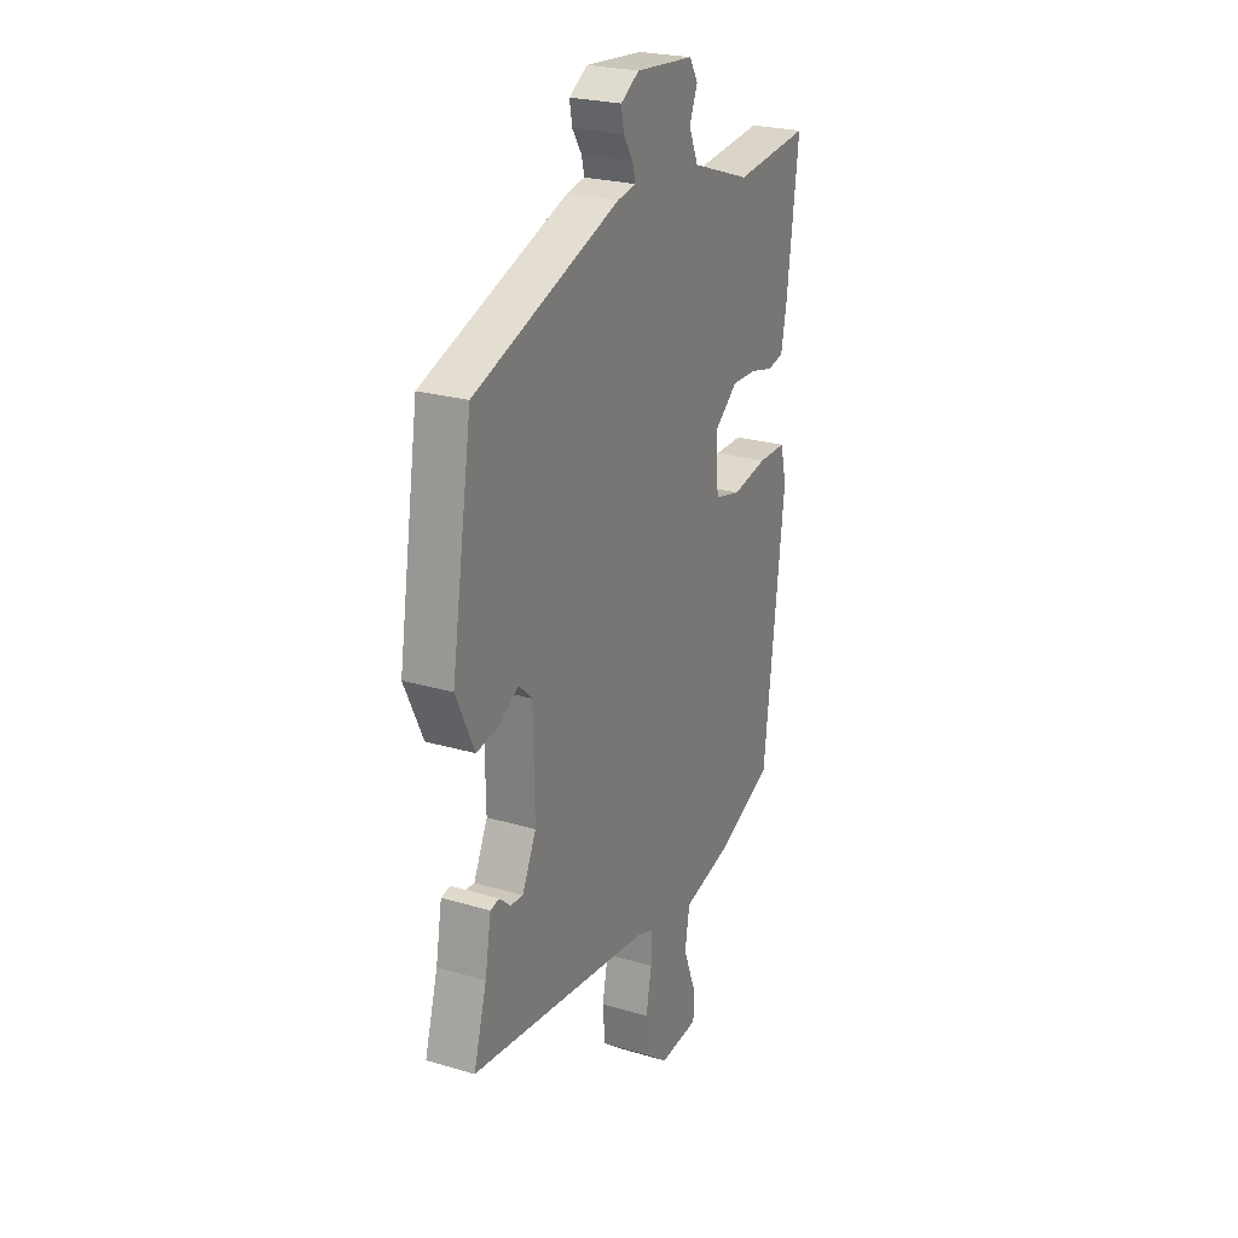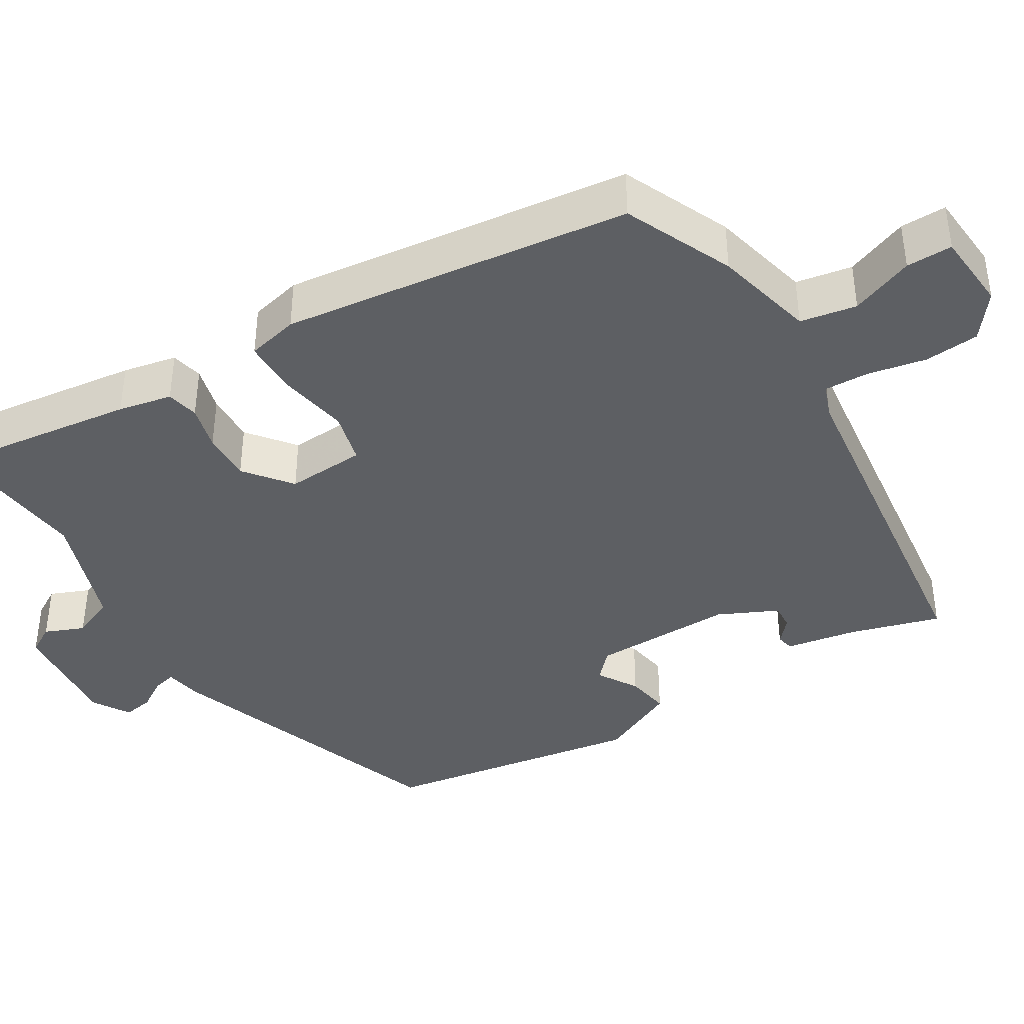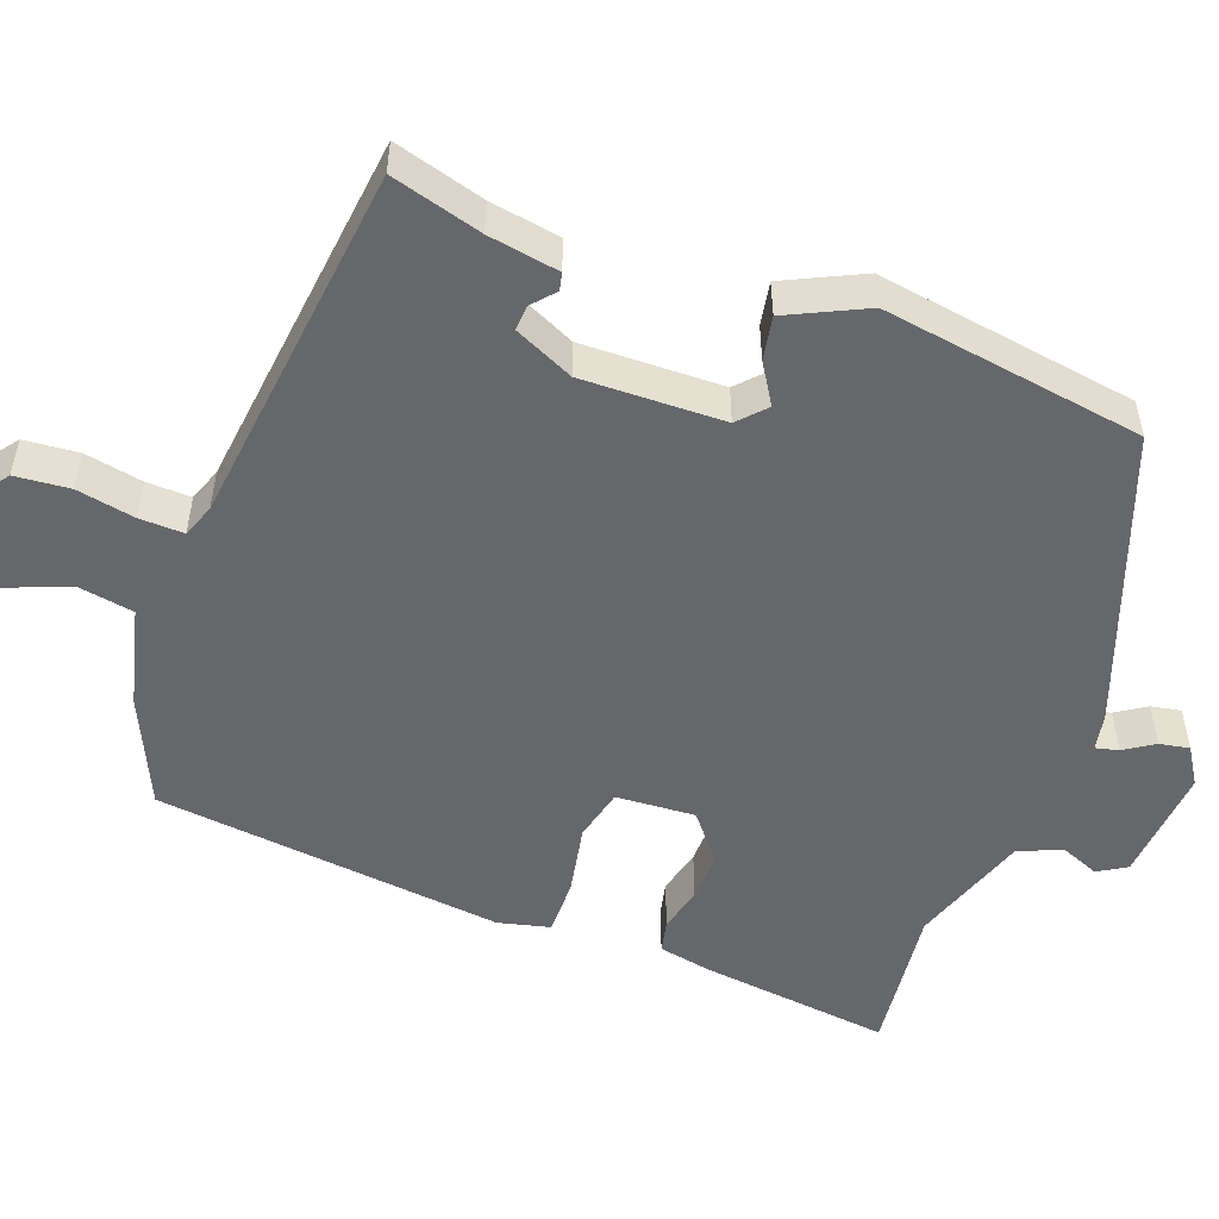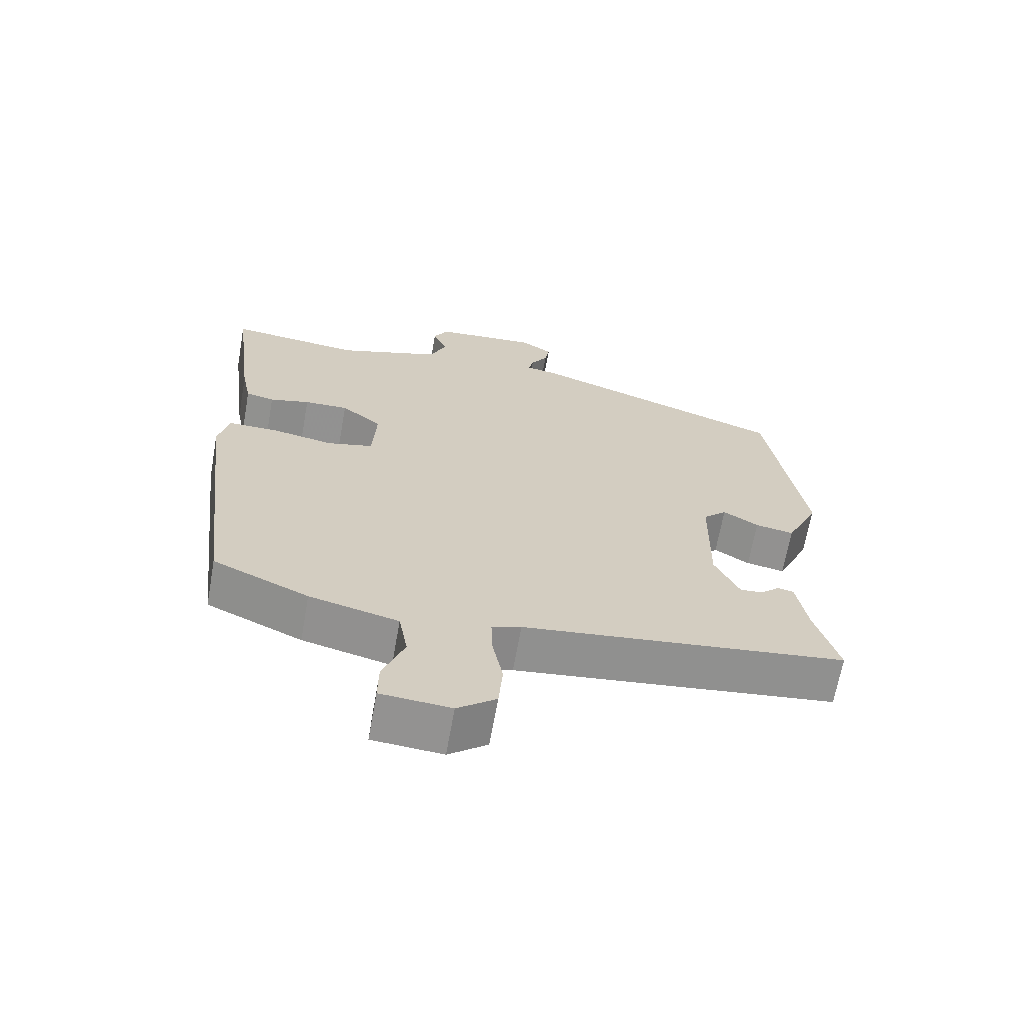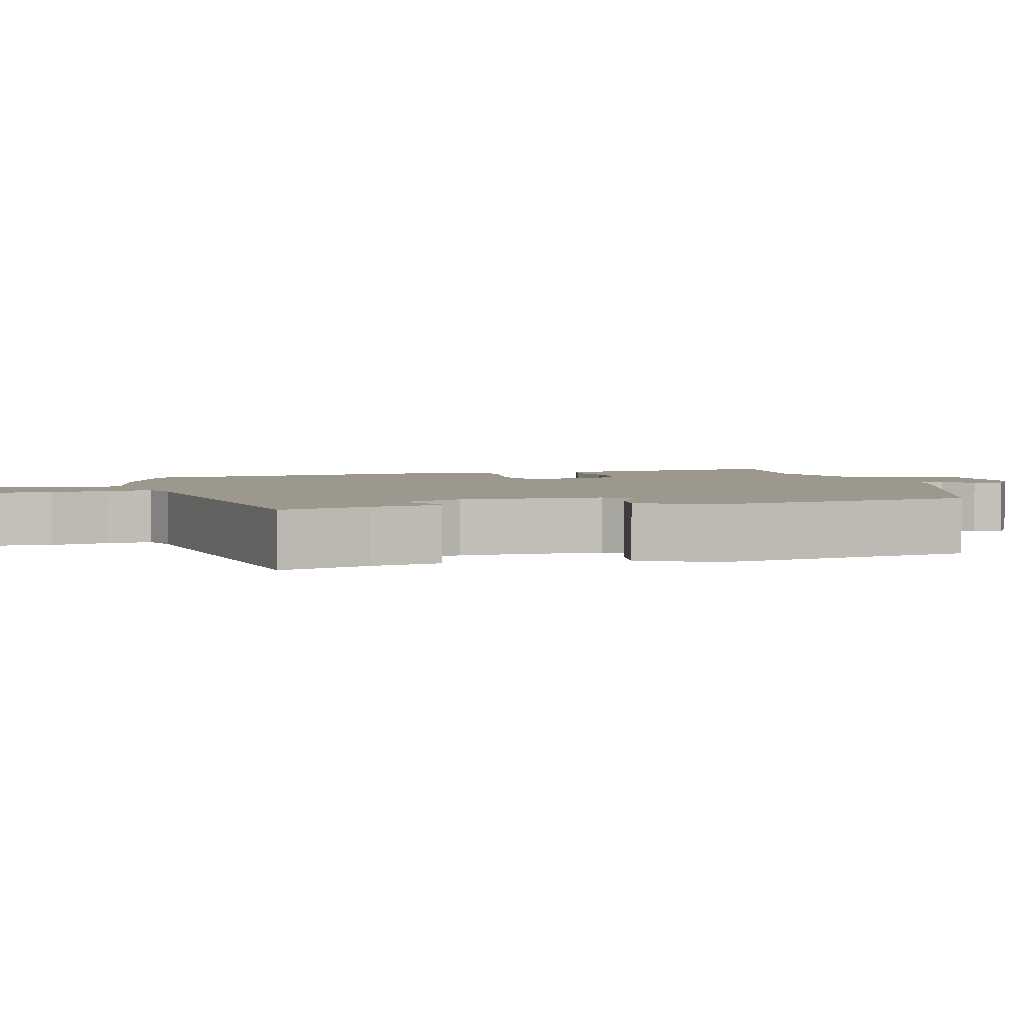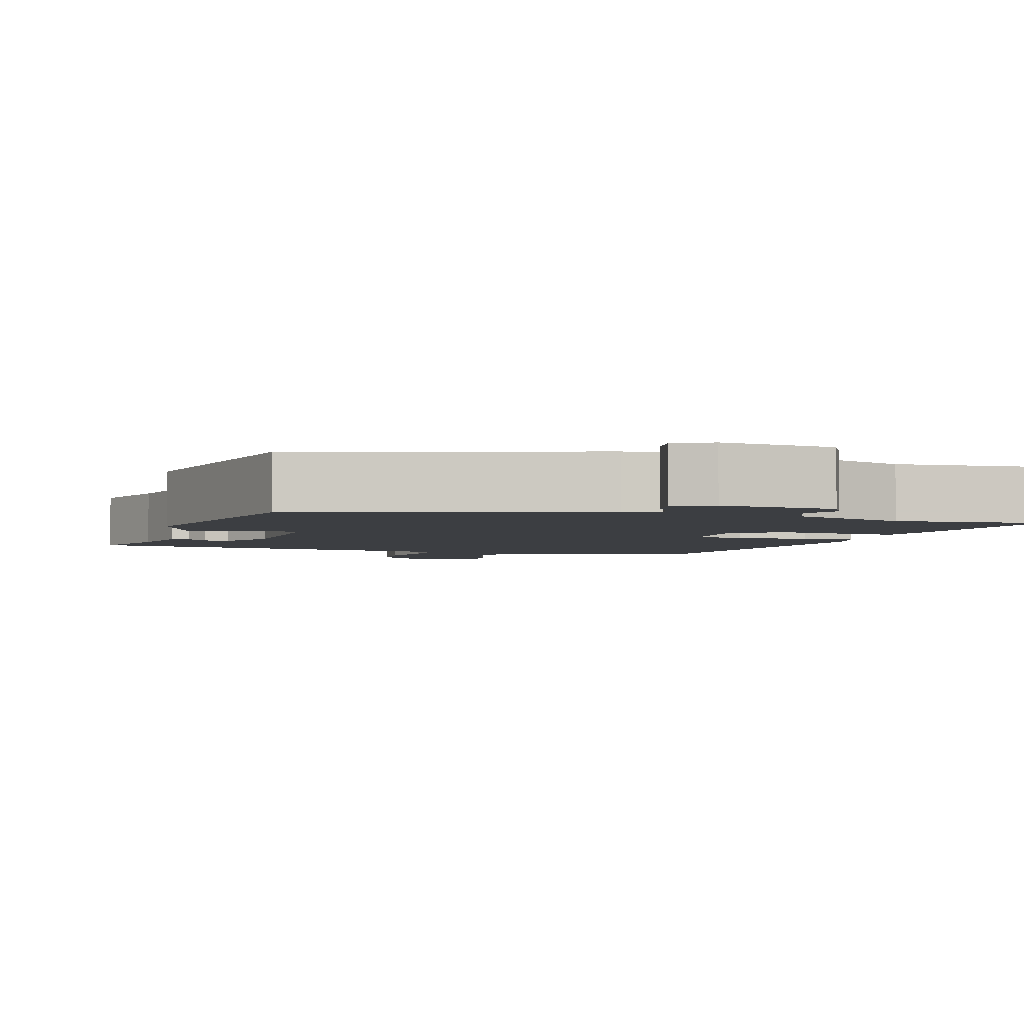
<metadata>
{"format":"obj","ext":"obj","renderer":"f3d","projection":"perspective","resolution":1024,"background":"white","views":[{"elev":24.4,"azim":-64.0,"up":"+Z"},{"elev":-40.3,"azim":121.2,"up":"+Y"},{"elev":-52.0,"azim":-110.0,"up":"+Y"},{"elev":-66.3,"azim":169.9,"up":"+Z"},{"elev":3.2,"azim":-106.0,"up":"+Y"},{"elev":-3.4,"azim":-19.2,"up":"+Y"}]}
</metadata>
<code>
v 0.424 0.07 -0.484
v 0.283 0.07 -0.547
v 0.152 0.07 -0.579
v 0.139 0.07 -0.652
v 0.171 0.07 -0.734
v 0.172 0.07 -0.794
v 0.069 0.07 -0.802
v 0.012 0.07 -0.758
v 0.006 0.07 -0.687
v 0.021 0.07 -0.611
v 0.023 0.07 -0.553
v -0.02 0.07 -0.537
v -0.496 0.07 -0.479
v -0.462 0.07 -0.361
v -0.446 0.07 -0.269
v -0.423 0.07 -0.264
v -0.394 0.07 -0.29
v -0.361 0.07 -0.292
v -0.325 0.07 -0.215
v -0.328 0.07 -0.03
v -0.363 0.07 0.003
v -0.415 0.07 -0.029
v -0.472 0.07 -0.039
v -0.52 0.07 0.063
v -0.466 0.07 0.403
v -0.087 0.07 0.539
v -0.039 0.07 0.548
v -0.046 0.07 0.578
v -0.071 0.07 0.617
v -0.078 0.07 0.656
v -0.03 0.07 0.686
v 0.121 0.07 0.673
v 0.143 0.07 0.636
v 0.122 0.07 0.585
v 0.146 0.07 0.529
v 0.3 0.07 0.476
v 0.495 0.07 0.497
v 0.464 0.07 0.25
v 0.45 0.07 0.18
v 0.408 0.07 0.171
v 0.349 0.07 0.186
v 0.284 0.07 0.188
v 0.224 0.07 0.14
v 0.23 0.07 0.037
v 0.298 0.07 0.02
v 0.389 0.07 0.037
v 0.462 0.07 0.037
v 0.478 0.07 -0.03
v 0.424 0 -0.484
v 0.283 0 -0.547
v 0.152 0 -0.579
v 0.139 0 -0.652
v 0.171 0 -0.734
v 0.172 0 -0.794
v 0.069 0 -0.802
v 0.012 0 -0.758
v 0.006 0 -0.687
v 0.021 0 -0.611
v 0.023 0 -0.553
v -0.02 0 -0.537
v -0.496 0 -0.479
v -0.462 0 -0.361
v -0.446 0 -0.269
v -0.423 0 -0.264
v -0.394 0 -0.29
v -0.361 0 -0.292
v -0.325 0 -0.215
v -0.328 0 -0.03
v -0.363 0 0.003
v -0.415 0 -0.029
v -0.472 0 -0.039
v -0.52 0 0.063
v -0.466 0 0.403
v -0.087 0 0.539
v -0.039 0 0.548
v -0.046 0 0.578
v -0.071 0 0.617
v -0.078 0 0.656
v -0.03 0 0.686
v 0.121 0 0.673
v 0.143 0 0.636
v 0.122 0 0.585
v 0.146 0 0.529
v 0.3 0 0.476
v 0.495 0 0.497
v 0.464 0 0.25
v 0.45 0 0.18
v 0.408 0 0.171
v 0.349 0 0.186
v 0.284 0 0.188
v 0.224 0 0.14
v 0.23 0 0.037
v 0.298 0 0.02
v 0.389 0 0.037
v 0.462 0 0.037
v 0.478 0 -0.03
f 45 46 47 48
f 44 45 48 1
f 38 39 40 41
f 36 37 38 41
f 35 36 41 42
f 34 35 42 43
f 32 33 34
f 31 32 34
f 28 29 30 31
f 27 28 31 34
f 24 25 26 27
f 21 22 23 24
f 21 24 27 34
f 14 15 16 17
f 12 13 14 17
f 11 12 17 18
f 7 8 9 10
f 7 10 11
f 4 5 6 7
f 3 4 7 11
f 44 1 2 3
f 20 21 34 43
f 19 20 43 44
f 18 19 44
f 3 11 18 44
f 96 95 94 93
f 49 96 93 92
f 89 88 87 86
f 89 86 85 84
f 90 89 84 83
f 91 90 83 82
f 82 81 80
f 82 80 79
f 79 78 77 76
f 82 79 76 75
f 75 74 73 72
f 72 71 70 69
f 82 75 72 69
f 65 64 63 62
f 65 62 61 60
f 66 65 60 59
f 58 57 56 55
f 59 58 55
f 55 54 53 52
f 59 55 52 51
f 51 50 49 92
f 91 82 69 68
f 92 91 68 67
f 92 67 66
f 92 66 59 51
f 1 49 50 2
f 2 50 51 3
f 3 51 52 4
f 4 52 53 5
f 5 53 54 6
f 6 54 55 7
f 7 55 56 8
f 8 56 57 9
f 9 57 58 10
f 10 58 59 11
f 11 59 60 12
f 12 60 61 13
f 13 61 62 14
f 14 62 63 15
f 15 63 64 16
f 16 64 65 17
f 17 65 66 18
f 18 66 67 19
f 19 67 68 20
f 20 68 69 21
f 21 69 70 22
f 22 70 71 23
f 23 71 72 24
f 24 72 73 25
f 25 73 74 26
f 26 74 75 27
f 27 75 76 28
f 28 76 77 29
f 29 77 78 30
f 30 78 79 31
f 31 79 80 32
f 32 80 81 33
f 33 81 82 34
f 34 82 83 35
f 35 83 84 36
f 36 84 85 37
f 37 85 86 38
f 38 86 87 39
f 39 87 88 40
f 40 88 89 41
f 41 89 90 42
f 42 90 91 43
f 43 91 92 44
f 44 92 93 45
f 45 93 94 46
f 46 94 95 47
f 47 95 96 48
f 48 96 49 1

</code>
